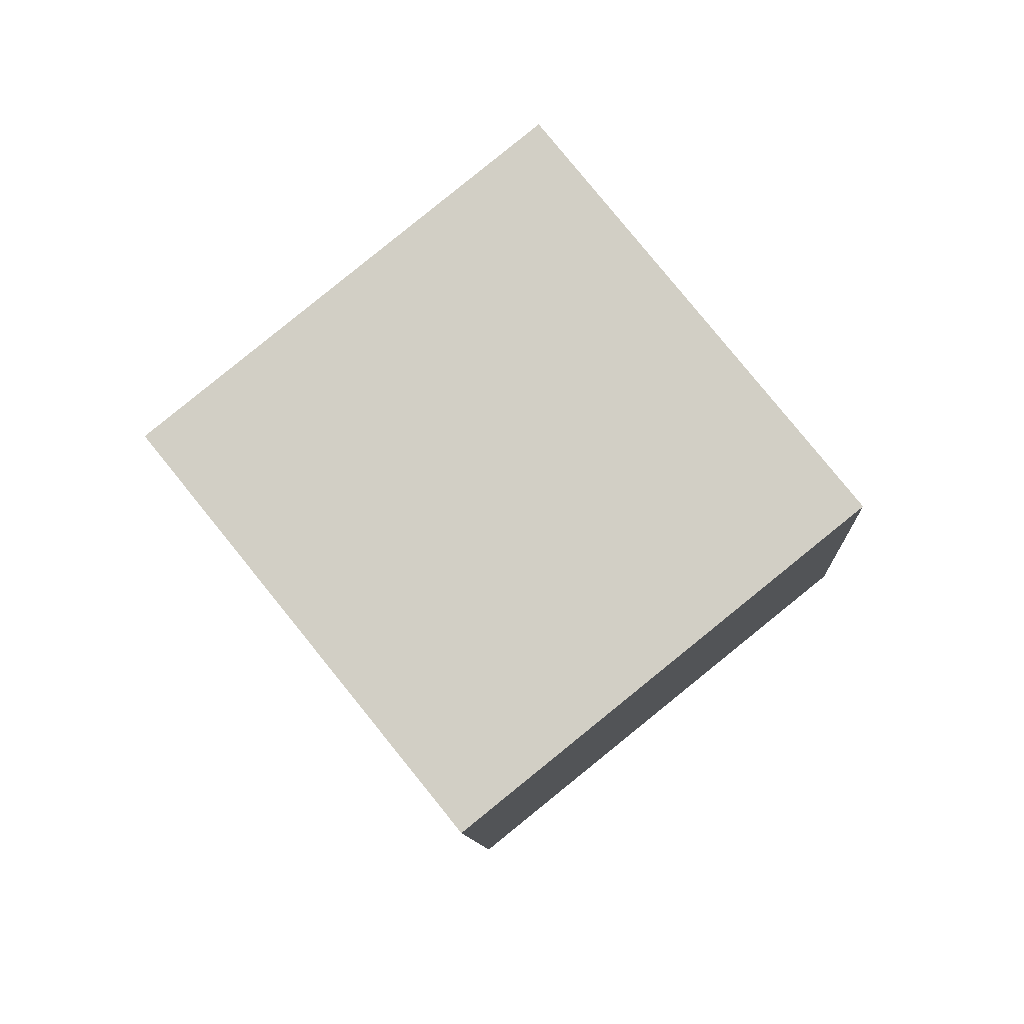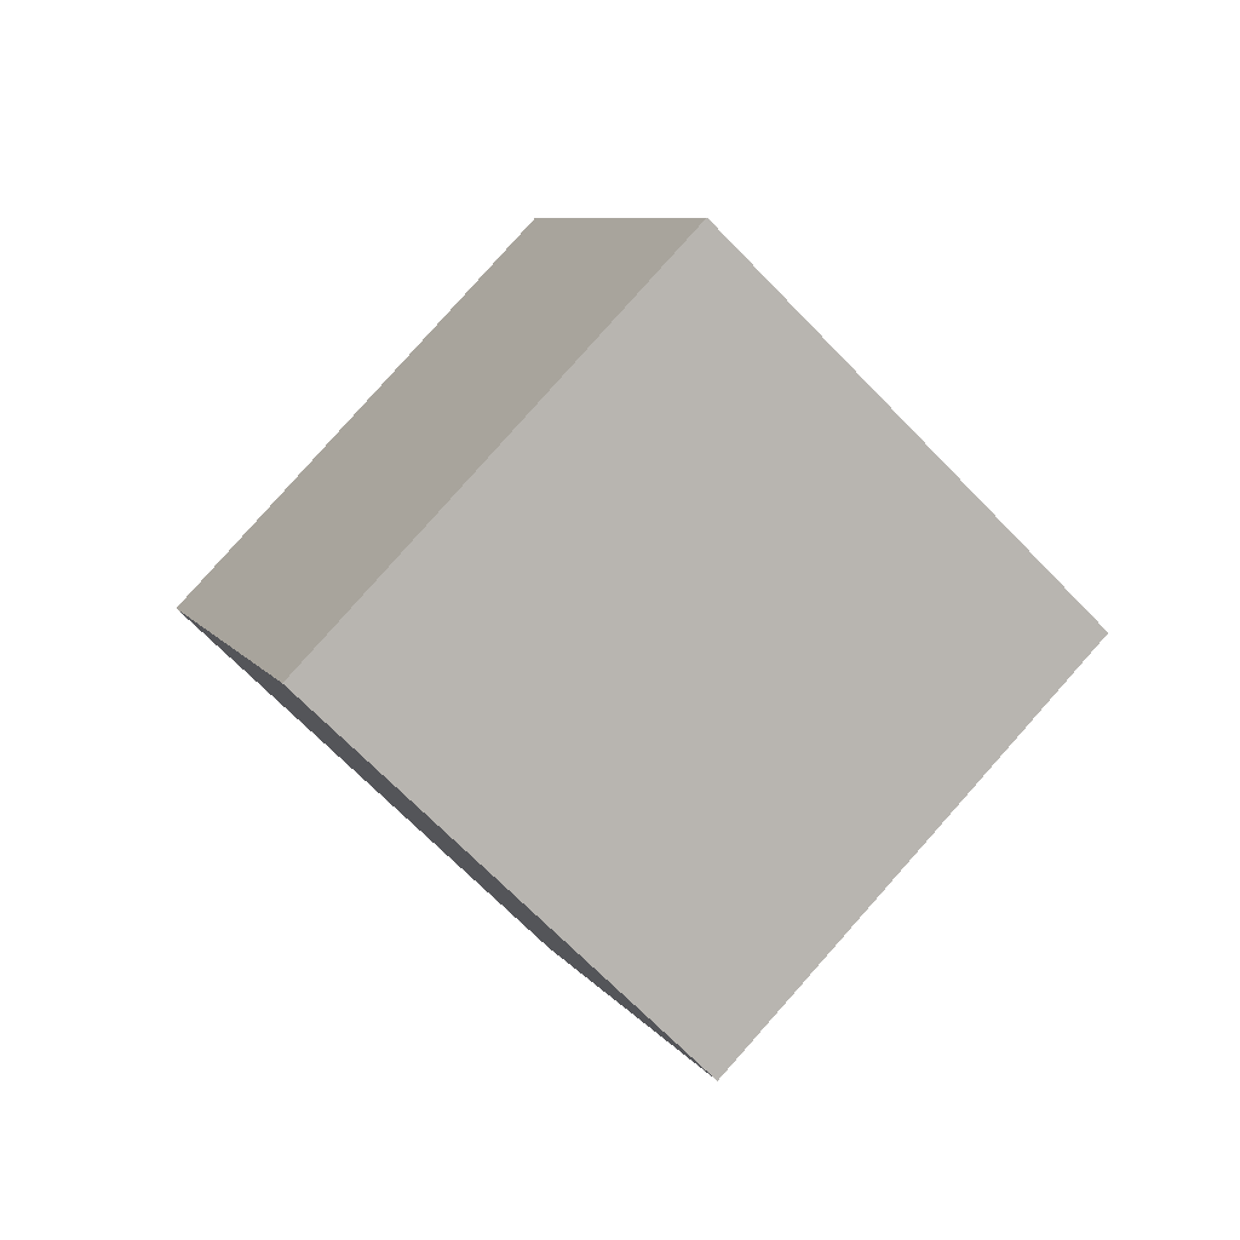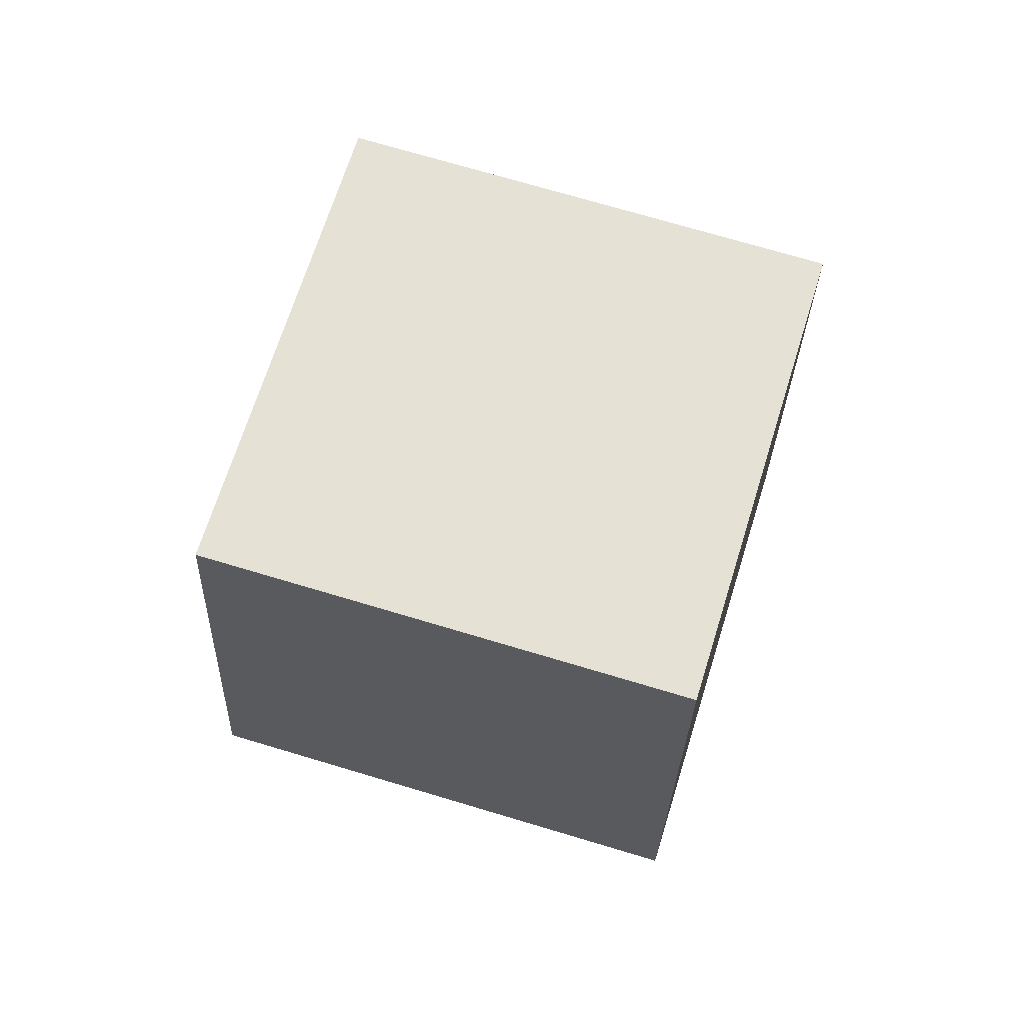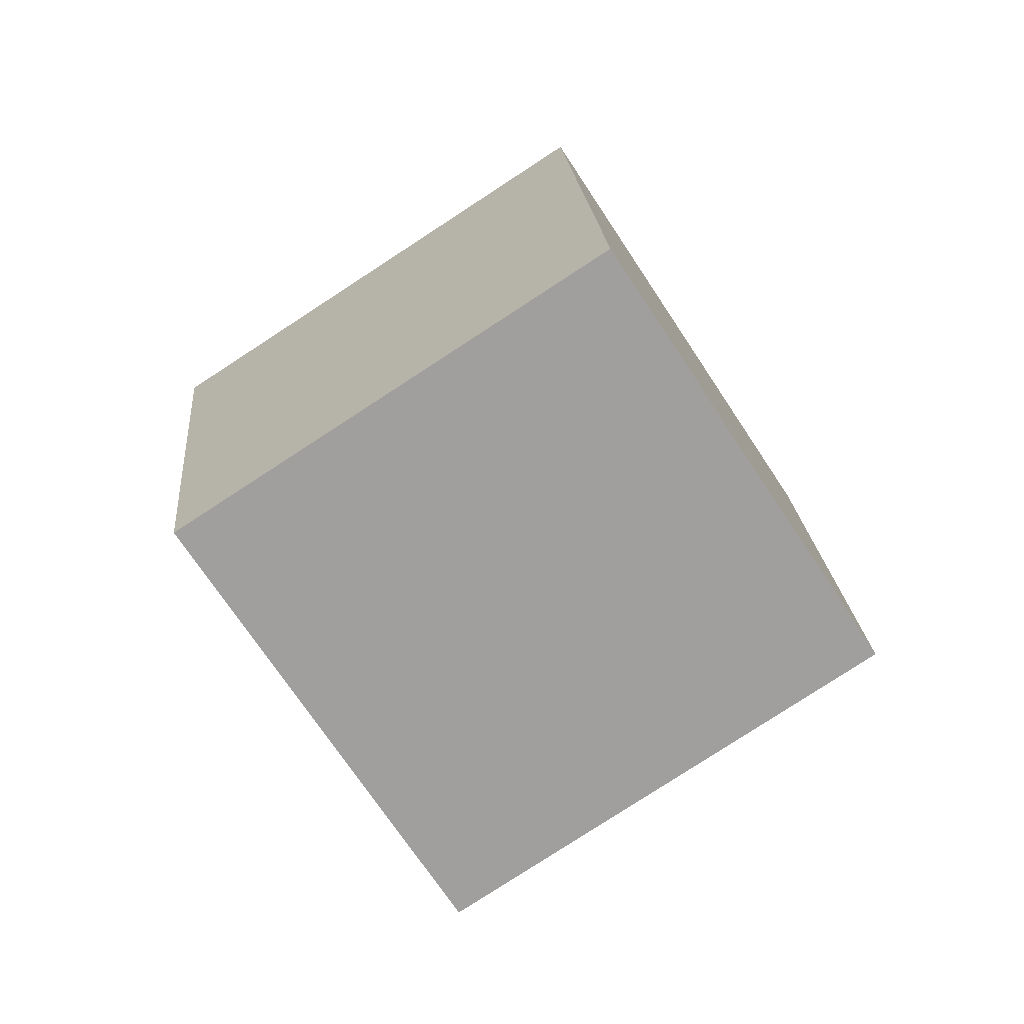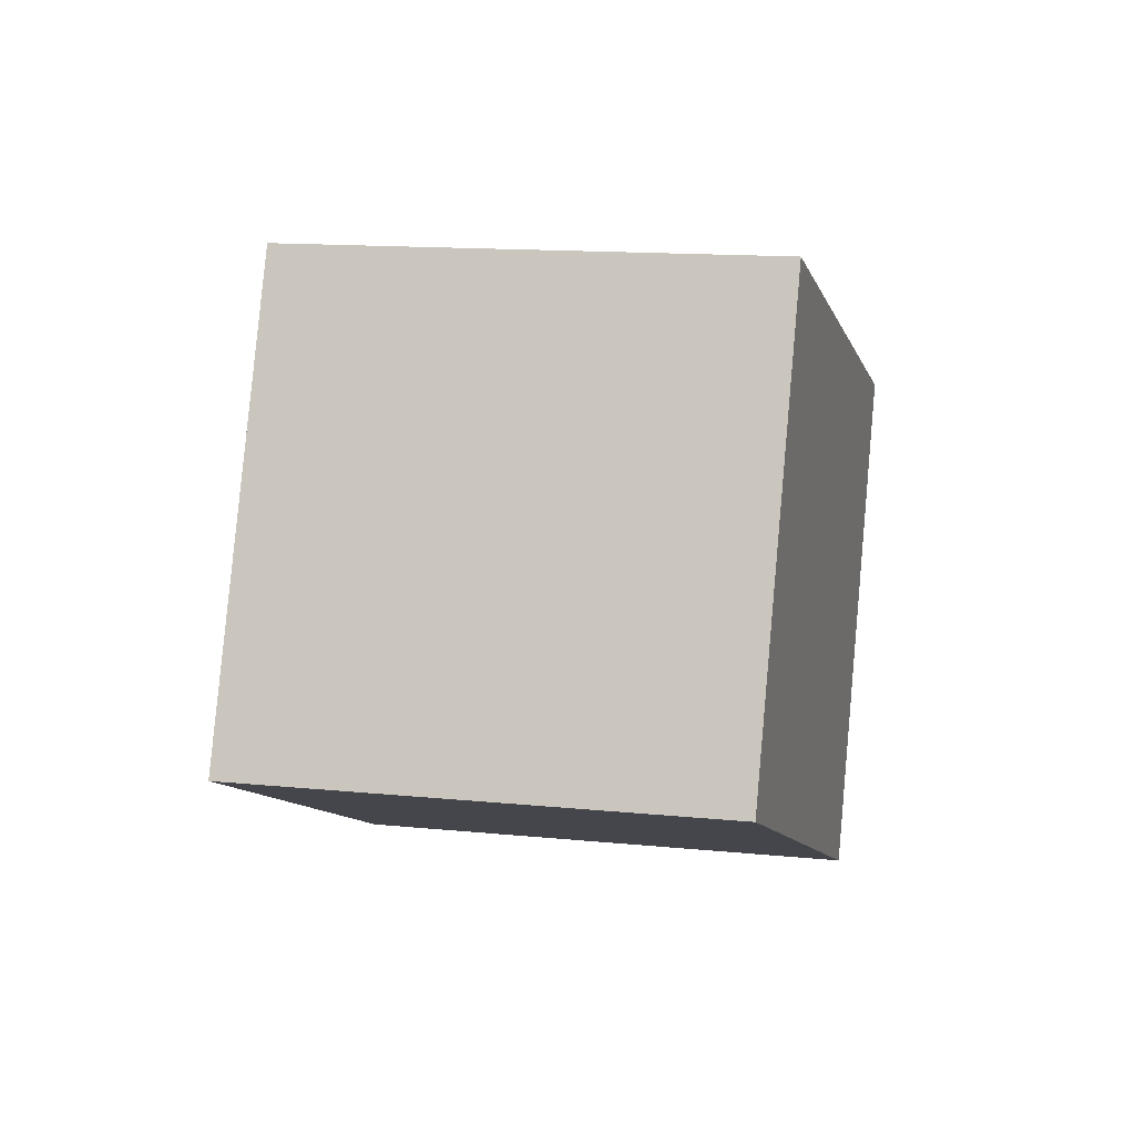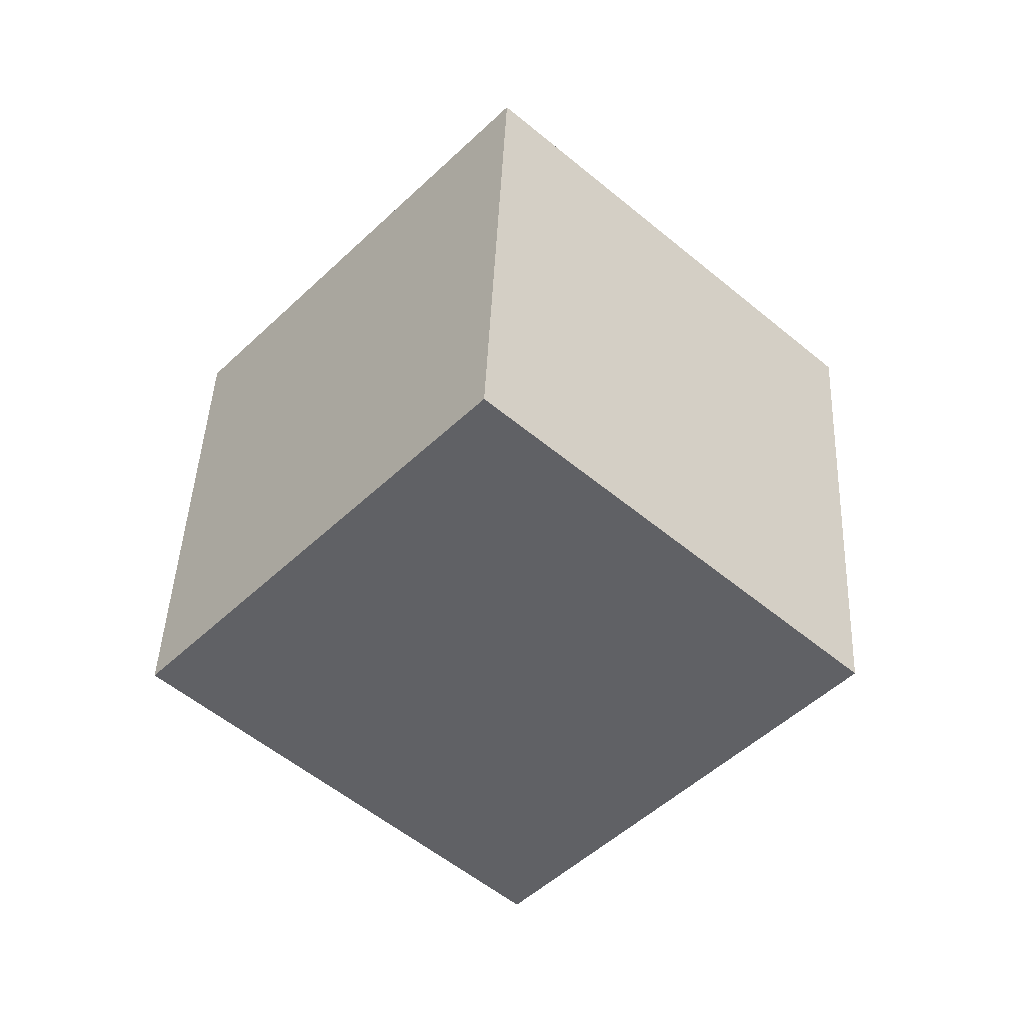
<metadata>
{"format":"obj","ext":"obj","renderer":"f3d","projection":"perspective","resolution":1024,"background":"white","views":[{"elev":9.8,"azim":-136.1,"up":"+Z"},{"elev":27.2,"azim":-157.2,"up":"+Z"},{"elev":16.4,"azim":141.8,"up":"+Y"},{"elev":65.8,"azim":103.5,"up":"+Z"},{"elev":-56.7,"azim":137.0,"up":"+Y"},{"elev":27.4,"azim":-136.0,"up":"+Y"}]}
</metadata>
<code>
o Cube.1052_Cube.025
v -11.86 5.259 5.27
v -11.59 5.358 5.578
v -12.05 4.977 5.527
v -11.77 5.076 5.835
v -12.13 5.56 5.408
v -11.85 5.659 5.717
v -12.31 5.279 5.665
v -12.04 5.378 5.973
f 2 3 1
f 4 7 3
f 8 5 7
f 6 1 5
f 7 1 3
f 4 6 8
f 2 4 3
f 4 8 7
f 8 6 5
f 6 2 1
f 7 5 1
f 4 2 6

</code>
